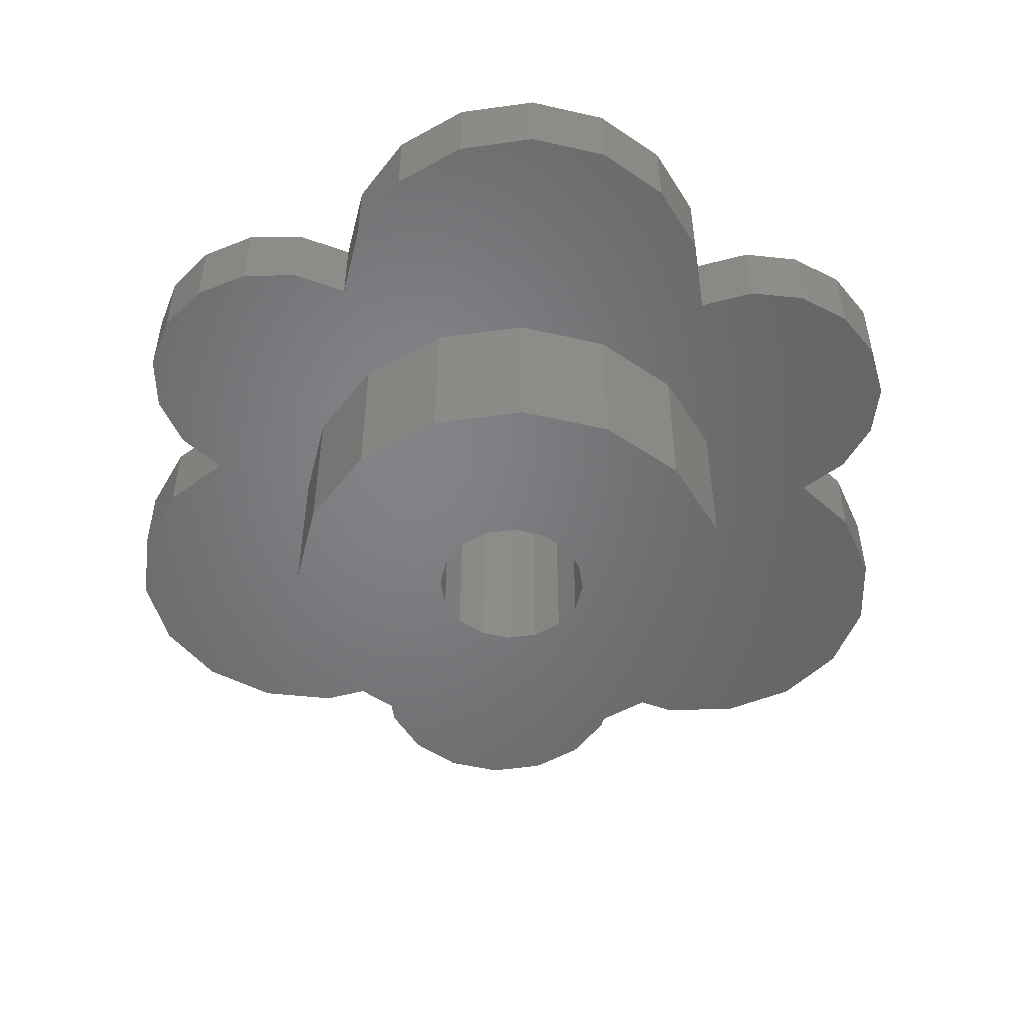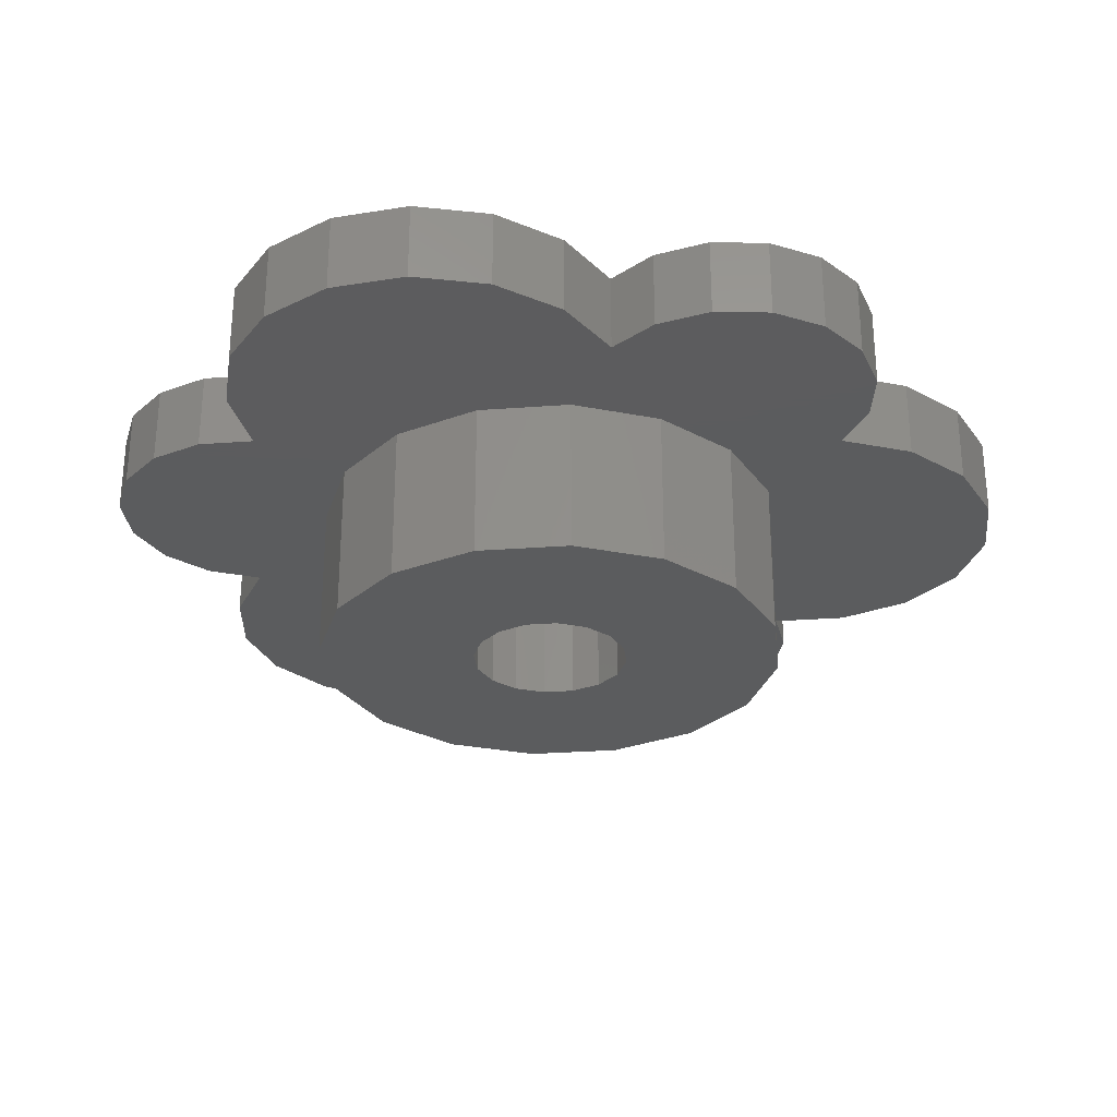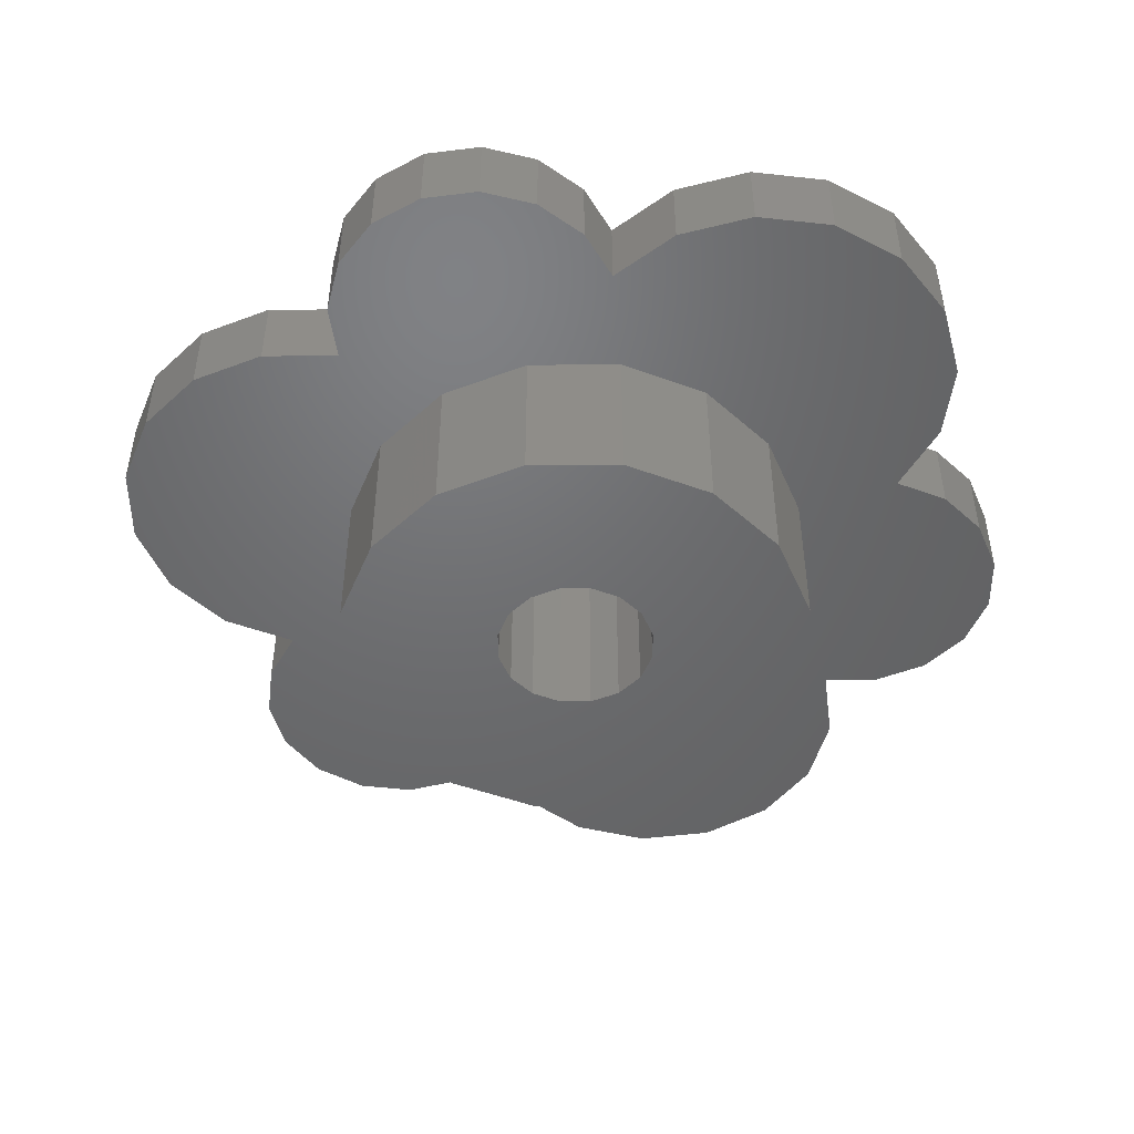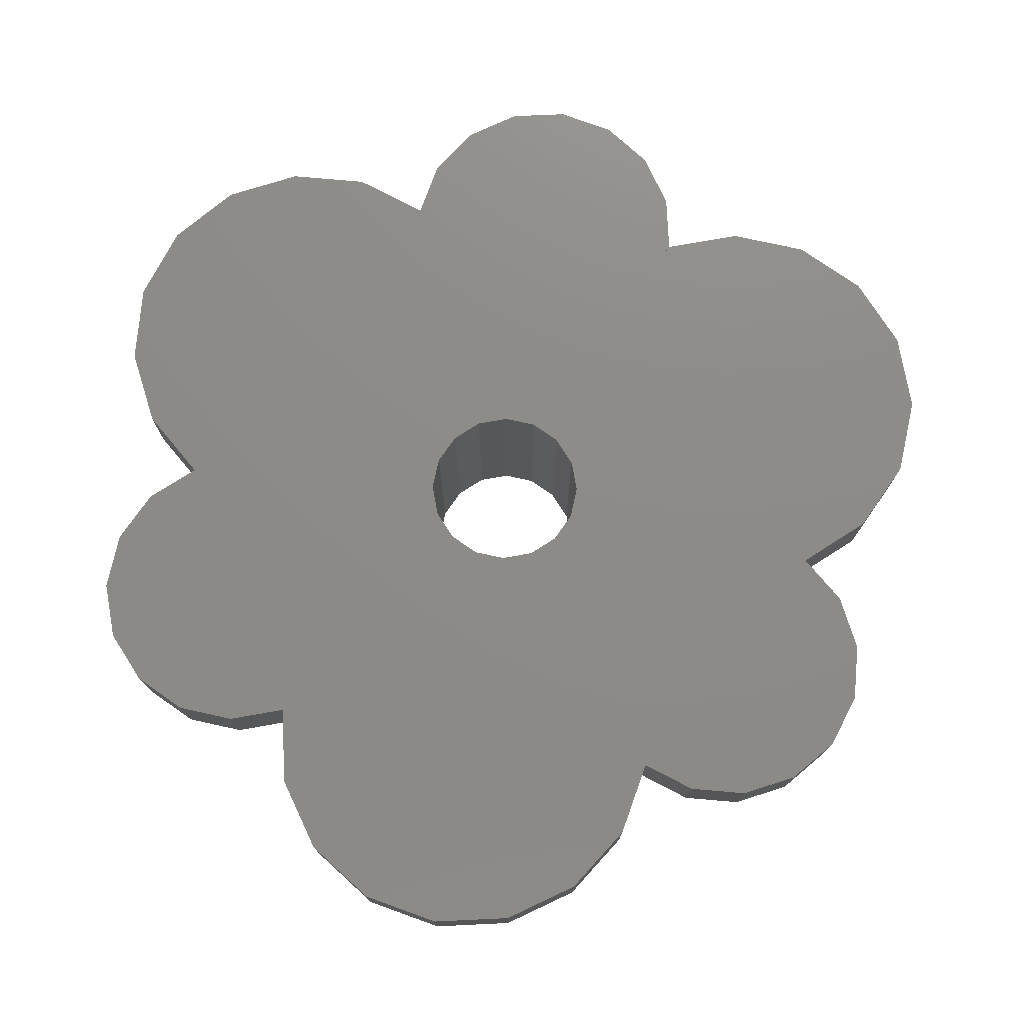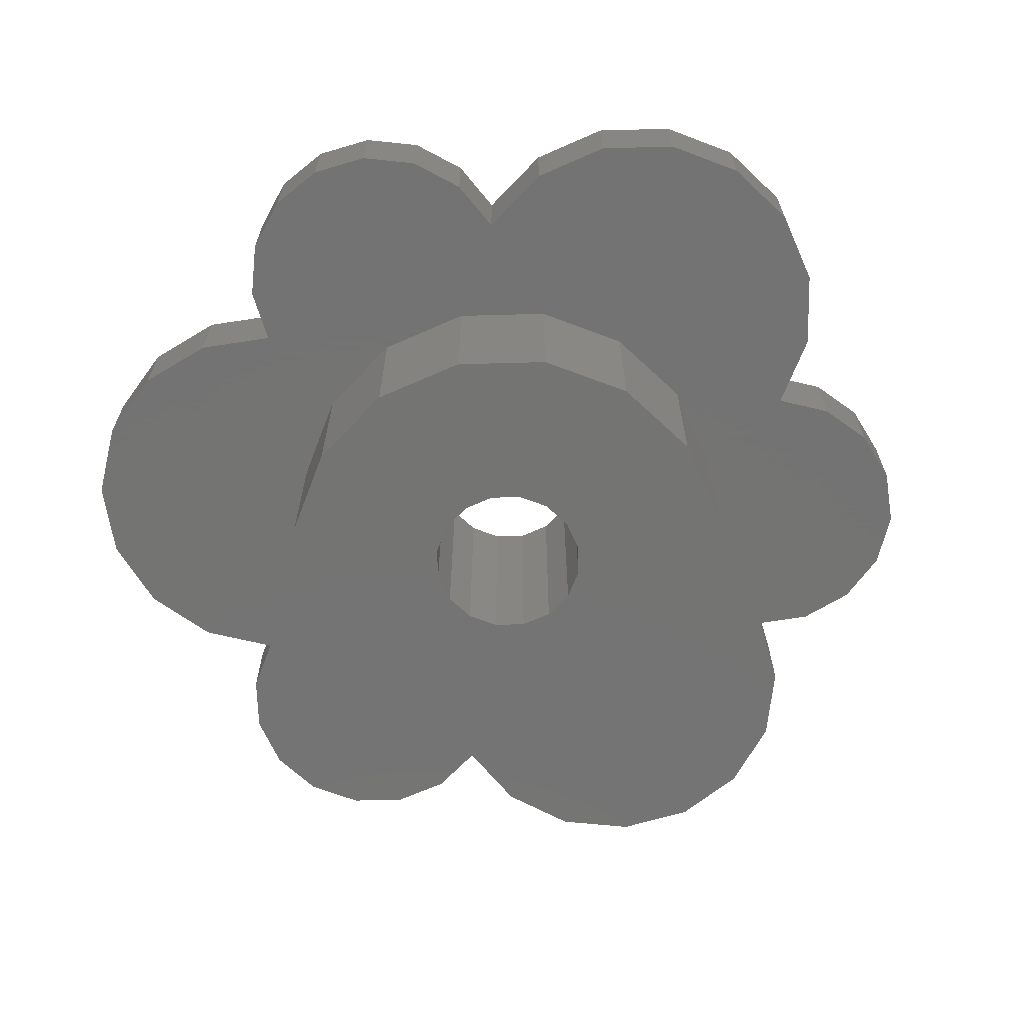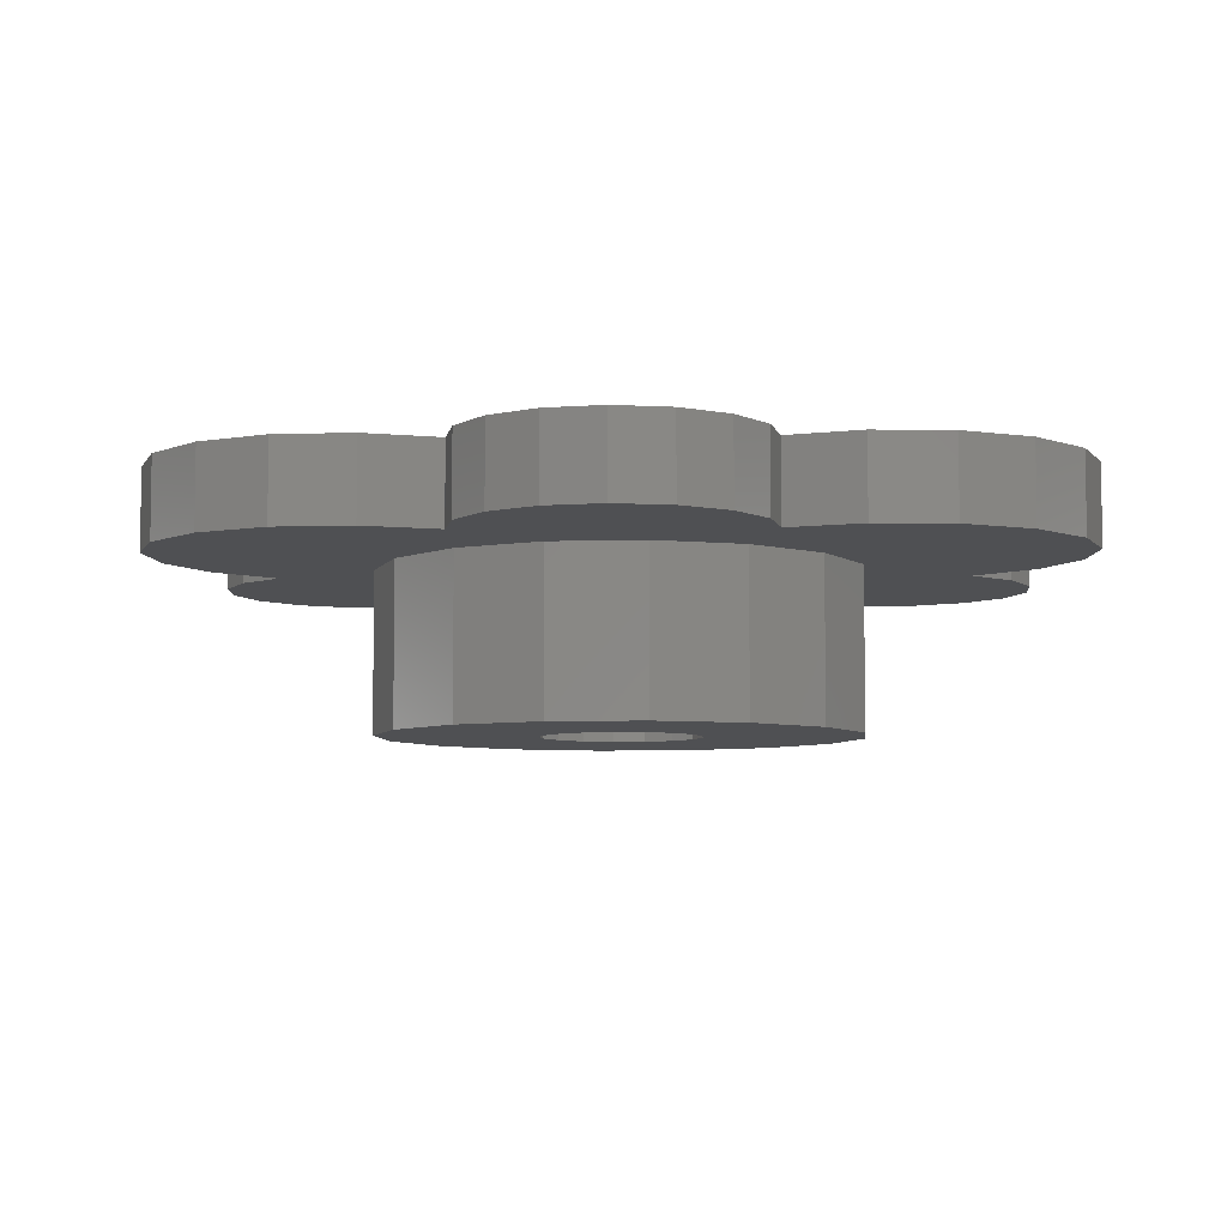
<metadata>
{"format":"stl","ext":"stl","renderer":"f3d","projection":"perspective","resolution":1024,"background":"white","views":[{"elev":-51.3,"azim":-2.7,"up":"+Y"},{"elev":-29.2,"azim":-95.0,"up":"+Y"},{"elev":-48.8,"azim":79.1,"up":"+Y"},{"elev":75.6,"azim":-111.3,"up":"+Y"},{"elev":-66.0,"azim":-32.2,"up":"+Y"},{"elev":-6.2,"azim":61.8,"up":"+Y"}]}
</metadata>
<code>
# stl→obj: 238 verts, 378 faces
v 0.08 0.08 0.08
v 0.1974 0.08 0.2786
v 0.3418 0.08 0.02856
v -0.3418 0.08 0.02856
v -0.1974 0.08 0.2786
v -0.08 0.08 0.08
v 0 0.08 -0.08
v 0.03061 0.08 -0.07391
v 0.08 0.08 -0.08
v 0.05657 0.08 -0.05657
v 0.07391 0.08 -0.03061
v 0.08 0.08 0
v -0.08 0.08 -0
v -0.07391 0.08 -0.03061
v -0.08 0.08 -0.08
v -0.05657 0.08 -0.05657
v -0.03061 0.08 -0.07391
v -0 0.08 0.08
v -0.03061 0.08 0.07391
v -0.05657 0.08 0.05657
v -0.07391 0.08 0.03061
v 0.07391 0.08 0.03061
v 0.05657 0.08 0.05657
v 0.03061 0.08 0.07391
v 0 0.08 0.2788
v -0.1974 0.08 0.2788
v -0.1824 0.08 0.3543
v -0.1396 0.08 0.4184
v -0.07554 0.08 0.4612
v 0 0.08 0.4762
v 0.07554 0.08 0.4612
v 0.1396 0.08 0.4184
v 0.1824 0.08 0.3543
v 0.1974 0.08 0.2788
v 0.2696 0.08 0.1536
v 0.2507 0.08 0.2968
v 0.307 0.08 0.2931
v 0.3575 0.08 0.2682
v 0.3946 0.08 0.2258
v 0.4128 0.08 0.1725
v 0.4091 0.08 0.1162
v 0.3842 0.08 0.06571
v 0.2432 0.08 -0.142
v 0.3419 0.08 0.03004
v 0.4002 0.08 -0.02082
v 0.4346 0.08 -0.09013
v 0.4399 0.08 -0.1673
v 0.4152 0.08 -0.2407
v 0.3644 0.08 -0.299
v 0.2951 0.08 -0.3334
v 0.2179 0.08 -0.3387
v 0.1445 0.08 -0.314
v 0 0.08 -0.3144
v 0.1444 0.08 -0.3144
v 0.1334 0.08 -0.3697
v 0.1021 0.08 -0.4165
v 0.05526 0.08 -0.4478
v -0 0.08 -0.4588
v -0.05526 0.08 -0.4478
v -0.1021 0.08 -0.4165
v -0.1334 0.08 -0.3697
v -0.1444 0.08 -0.3144
v -0.2432 0.08 -0.142
v -0.1445 0.08 -0.314
v -0.2179 0.08 -0.3387
v -0.2951 0.08 -0.3334
v -0.3644 0.08 -0.299
v -0.4152 0.08 -0.2407
v -0.4399 0.08 -0.1673
v -0.4346 0.08 -0.09013
v -0.4002 0.08 -0.02082
v -0.3419 0.08 0.03004
v -0.3842 0.08 0.06571
v -0.2696 0.08 0.1536
v -0.4091 0.08 0.1162
v -0.4128 0.08 0.1725
v -0.3946 0.08 0.2258
v -0.3575 0.08 0.2682
v -0.307 0.08 0.2931
v -0.2507 0.08 0.2968
v 0 0 0.2788
v 0.1974 0 0.2788
v 0.1824 0 0.3543
v 0.1396 0 0.4184
v 0.07554 0 0.4612
v -0 0 0.4762
v -0.07554 0 0.4612
v -0.1396 0 0.4184
v -0.1824 0 0.3543
v -0.1974 0 0.2788
v 0.2696 0 0.1536
v 0.3418 0 0.02856
v 0.3842 0 0.06571
v 0.4091 0 0.1162
v 0.4128 0 0.1725
v 0.3946 0 0.2258
v 0.3575 0 0.2682
v 0.307 0 0.2931
v 0.2507 0 0.2968
v 0.1974 0 0.2786
v 0.2432 0 -0.142
v 0.1445 0 -0.314
v 0.2179 0 -0.3387
v 0.2951 0 -0.3334
v 0.3644 0 -0.299
v 0.4152 0 -0.2407
v 0.4399 0 -0.1673
v 0.4346 0 -0.09013
v 0.4002 0 -0.02082
v 0.3419 0 0.03004
v 0 0 -0.3144
v -0.1444 0 -0.3144
v -0.1334 0 -0.3697
v -0.1021 0 -0.4165
v -0.05526 0 -0.4478
v 0 0 -0.4588
v 0.05526 0 -0.4478
v 0.1021 0 -0.4165
v 0.1334 0 -0.3697
v 0.1444 0 -0.3144
v -0.2432 0 -0.142
v -0.3419 0 0.03004
v -0.4002 0 -0.02082
v -0.4346 0 -0.09013
v -0.4399 0 -0.1673
v -0.4152 0 -0.2407
v -0.3644 0 -0.299
v -0.2951 0 -0.3334
v -0.2179 0 -0.3387
v -0.1445 0 -0.314
v -0.1974 0 0.2786
v -0.2507 0 0.2968
v -0.2696 0 0.1536
v -0.307 0 0.2931
v -0.3575 0 0.2682
v -0.3946 0 0.2258
v -0.4128 0 0.1725
v -0.4091 0 0.1162
v -0.3842 0 0.06571
v -0.3418 0 0.02856
v 0.08 -0.16 0
v 0.07391 -0.16 -0.03061
v 0.05657 -0.16 -0.05657
v 0.03061 -0.16 -0.07391
v 0 -0.16 -0.08
v -0.03061 -0.16 -0.07391
v -0.05657 -0.16 -0.05657
v -0.07391 -0.16 -0.03061
v -0.08 -0.16 -0
v -0.07391 -0.16 0.03061
v -0.05657 -0.16 0.05657
v -0.03061 -0.16 0.07391
v -0 -0.16 0.08
v 0.03061 -0.16 0.07391
v 0.05657 -0.16 0.05657
v 0.07391 -0.16 0.03061
v -0 0.08 0.4762
v 0 0.08 -0.4588
v 0.174 0 0
v 0.348 0 0
v 0.3215 0 0.1332
v 0.1608 0 0.06659
v 0.2461 0 0.2461
v 0.123 0 0.123
v 0.1332 0 0.3215
v 0.06659 0 0.1608
v -0 0 0.348
v -0 0 0.174
v -0.1332 0 0.3215
v -0.06659 0 0.1608
v -0.2461 0 0.2461
v -0.123 0 0.123
v -0.3215 0 0.1332
v -0.1608 0 0.06659
v -0.348 0 -0
v -0.174 0 -0
v -0.3215 0 -0.1332
v -0.1608 0 -0.06659
v -0.2461 0 -0.2461
v -0.123 0 -0.123
v -0.1332 0 -0.3215
v -0.06659 0 -0.1608
v 0 0 -0.348
v 0 0 -0.174
v 0.1332 0 -0.3215
v 0.06659 0 -0.1608
v 0.2461 0 -0.2461
v 0.123 0 -0.123
v 0.3215 0 -0.1332
v 0.1608 0 -0.06659
v 0.24 -0.16 0
v 0.24 0 0
v 0.2217 0 0.09184
v 0.2217 -0.16 0.09184
v 0.1697 0 0.1697
v 0.1697 -0.16 0.1697
v 0.09184 0 0.2217
v 0.09184 -0.16 0.2217
v -0 0 0.24
v -0 -0.16 0.24
v -0.09184 0 0.2217
v -0.09184 -0.16 0.2217
v -0.1697 0 0.1697
v -0.1697 -0.16 0.1697
v -0.2217 0 0.09184
v -0.2217 -0.16 0.09184
v -0.24 0 -0
v -0.24 -0.16 -0
v -0.2217 0 -0.09184
v -0.2217 -0.16 -0.09184
v -0.1697 0 -0.1697
v -0.1697 -0.16 -0.1697
v -0.09184 0 -0.2217
v -0.09184 -0.16 -0.2217
v 0 0 -0.24
v 0 -0.16 -0.24
v 0.09184 0 -0.2217
v 0.09184 -0.16 -0.2217
v 0.1697 0 -0.1697
v 0.1697 -0.16 -0.1697
v 0.2217 0 -0.09184
v 0.2217 -0.16 -0.09184
v 0.16 -0.16 0
v 0.1478 -0.16 0.06123
v 0.1131 -0.16 0.1131
v 0.06123 -0.16 0.1478
v -0 -0.16 0.16
v -0.06123 -0.16 0.1478
v -0.1131 -0.16 0.1131
v -0.1478 -0.16 0.06123
v -0.16 -0.16 -0
v -0.1478 -0.16 -0.06123
v -0.1131 -0.16 -0.1131
v -0.06123 -0.16 -0.1478
v 0 -0.16 -0.16
v 0.06123 -0.16 -0.1478
v 0.1131 -0.16 -0.1131
v 0.1478 -0.16 -0.06123
f 1 2 3
f 4 5 6
f 7 8 9
f 8 10 9
f 10 11 9
f 11 12 9
f 13 14 15
f 14 16 15
f 16 17 15
f 17 7 15
f 18 19 6
f 19 20 6
f 20 21 6
f 21 13 6
f 12 22 1
f 22 23 1
f 23 24 1
f 24 18 1
f 25 26 27
f 25 27 28
f 25 28 29
f 25 29 30
f 25 30 31
f 25 31 32
f 25 32 33
f 25 33 34
f 35 2 36
f 35 36 37
f 35 37 38
f 35 38 39
f 35 39 40
f 35 40 41
f 35 41 42
f 35 42 3
f 43 44 45
f 43 45 46
f 43 46 47
f 43 47 48
f 43 48 49
f 43 49 50
f 43 50 51
f 43 51 52
f 53 54 55
f 53 55 56
f 53 56 57
f 53 57 58
f 53 58 59
f 53 59 60
f 53 60 61
f 53 61 62
f 63 64 65
f 63 65 66
f 63 66 67
f 63 67 68
f 63 68 69
f 63 69 70
f 63 70 71
f 63 71 72
f 4 73 74
f 73 75 74
f 75 76 74
f 76 77 74
f 77 78 74
f 78 79 74
f 79 80 74
f 80 5 74
f 81 82 83
f 81 83 84
f 81 84 85
f 81 85 86
f 81 86 87
f 81 87 88
f 81 88 89
f 81 89 90
f 91 92 93
f 91 93 94
f 91 94 95
f 91 95 96
f 91 96 97
f 91 97 98
f 91 98 99
f 91 99 100
f 101 102 103
f 101 103 104
f 101 104 105
f 101 105 106
f 101 106 107
f 101 107 108
f 101 108 109
f 101 109 110
f 111 112 113
f 111 113 114
f 111 114 115
f 111 115 116
f 111 116 117
f 111 117 118
f 111 118 119
f 111 119 120
f 121 122 123
f 121 123 124
f 121 124 125
f 121 125 126
f 121 126 127
f 121 127 128
f 121 128 129
f 121 129 130
f 131 132 133
f 132 134 133
f 134 135 133
f 135 136 133
f 136 137 133
f 137 138 133
f 138 139 133
f 139 140 133
f 26 34 1
f 26 1 6
f 1 3 54
f 1 54 9
f 15 9 54
f 15 54 62
f 15 62 4
f 15 4 6
f 141 12 11
f 141 11 142
f 142 11 10
f 142 10 143
f 143 10 8
f 143 8 144
f 144 8 7
f 144 7 145
f 145 7 17
f 145 17 146
f 146 17 16
f 146 16 147
f 147 16 14
f 147 14 148
f 148 14 13
f 148 13 149
f 149 13 21
f 149 21 150
f 150 21 20
f 150 20 151
f 151 20 19
f 151 19 152
f 152 19 18
f 152 18 153
f 153 18 24
f 153 24 154
f 154 24 23
f 154 23 155
f 155 23 22
f 155 22 156
f 156 22 12
f 156 12 141
f 26 90 89
f 26 89 27
f 27 89 88
f 27 88 28
f 28 88 87
f 28 87 29
f 29 87 86
f 29 86 157
f 157 86 85
f 157 85 31
f 31 85 84
f 31 84 32
f 32 84 83
f 32 83 33
f 33 83 82
f 33 82 34
f 2 100 99
f 2 99 36
f 36 99 98
f 36 98 37
f 37 98 97
f 37 97 38
f 38 97 96
f 38 96 39
f 39 96 95
f 39 95 40
f 40 95 94
f 40 94 41
f 41 94 93
f 41 93 42
f 42 93 92
f 42 92 3
f 44 110 109
f 44 109 45
f 45 109 108
f 45 108 46
f 46 108 107
f 46 107 47
f 47 107 106
f 47 106 48
f 48 106 105
f 48 105 49
f 49 105 104
f 49 104 50
f 50 104 103
f 50 103 51
f 51 103 102
f 51 102 52
f 54 120 119
f 54 119 55
f 55 119 118
f 55 118 56
f 56 118 117
f 56 117 57
f 57 117 116
f 57 116 158
f 158 116 115
f 158 115 59
f 59 115 114
f 59 114 60
f 60 114 113
f 60 113 61
f 61 113 112
f 61 112 62
f 64 130 129
f 64 129 65
f 65 129 128
f 65 128 66
f 66 128 127
f 66 127 67
f 67 127 126
f 67 126 68
f 68 126 125
f 68 125 69
f 69 125 124
f 69 124 70
f 70 124 123
f 70 123 71
f 71 123 122
f 71 122 72
f 4 140 139
f 4 139 73
f 73 139 138
f 73 138 75
f 75 138 137
f 75 137 76
f 76 137 136
f 76 136 77
f 77 136 135
f 77 135 78
f 78 135 134
f 78 134 79
f 79 134 132
f 79 132 80
f 80 132 131
f 80 131 5
f 159 160 161
f 159 161 162
f 162 161 163
f 162 163 164
f 164 163 165
f 164 165 166
f 166 165 167
f 166 167 168
f 168 167 169
f 168 169 170
f 170 169 171
f 170 171 172
f 172 171 173
f 172 173 174
f 174 173 175
f 174 175 176
f 176 175 177
f 176 177 178
f 178 177 179
f 178 179 180
f 180 179 181
f 180 181 182
f 182 181 183
f 182 183 184
f 184 183 185
f 184 185 186
f 186 185 187
f 186 187 188
f 188 187 189
f 188 189 190
f 190 189 160
f 190 160 159
f 191 192 193
f 191 193 194
f 194 193 195
f 194 195 196
f 196 195 197
f 196 197 198
f 198 197 199
f 198 199 200
f 200 199 201
f 200 201 202
f 202 201 203
f 202 203 204
f 204 203 205
f 204 205 206
f 206 205 207
f 206 207 208
f 208 207 209
f 208 209 210
f 210 209 211
f 210 211 212
f 212 211 213
f 212 213 214
f 214 213 215
f 214 215 216
f 216 215 217
f 216 217 218
f 218 217 219
f 218 219 220
f 220 219 221
f 220 221 222
f 222 221 192
f 222 192 191
f 141 223 224
f 141 224 156
f 156 224 225
f 156 225 155
f 155 225 226
f 155 226 154
f 154 226 227
f 154 227 153
f 153 227 228
f 153 228 152
f 152 228 229
f 152 229 151
f 151 229 230
f 151 230 150
f 150 230 231
f 150 231 149
f 149 231 232
f 149 232 148
f 148 232 233
f 148 233 147
f 147 233 234
f 147 234 146
f 146 234 235
f 146 235 145
f 145 235 236
f 145 236 144
f 144 236 237
f 144 237 143
f 143 237 238
f 143 238 142
f 142 238 223
f 142 223 141
f 223 191 194
f 223 194 224
f 224 194 196
f 224 196 225
f 225 196 198
f 225 198 226
f 226 198 200
f 226 200 227
f 227 200 202
f 227 202 228
f 228 202 204
f 228 204 229
f 229 204 206
f 229 206 230
f 230 206 208
f 230 208 231
f 231 208 210
f 231 210 232
f 232 210 212
f 232 212 233
f 233 212 214
f 233 214 234
f 234 214 216
f 234 216 235
f 235 216 218
f 235 218 236
f 236 218 220
f 236 220 237
f 237 220 222
f 237 222 238
f 238 222 191
f 238 191 223

</code>
